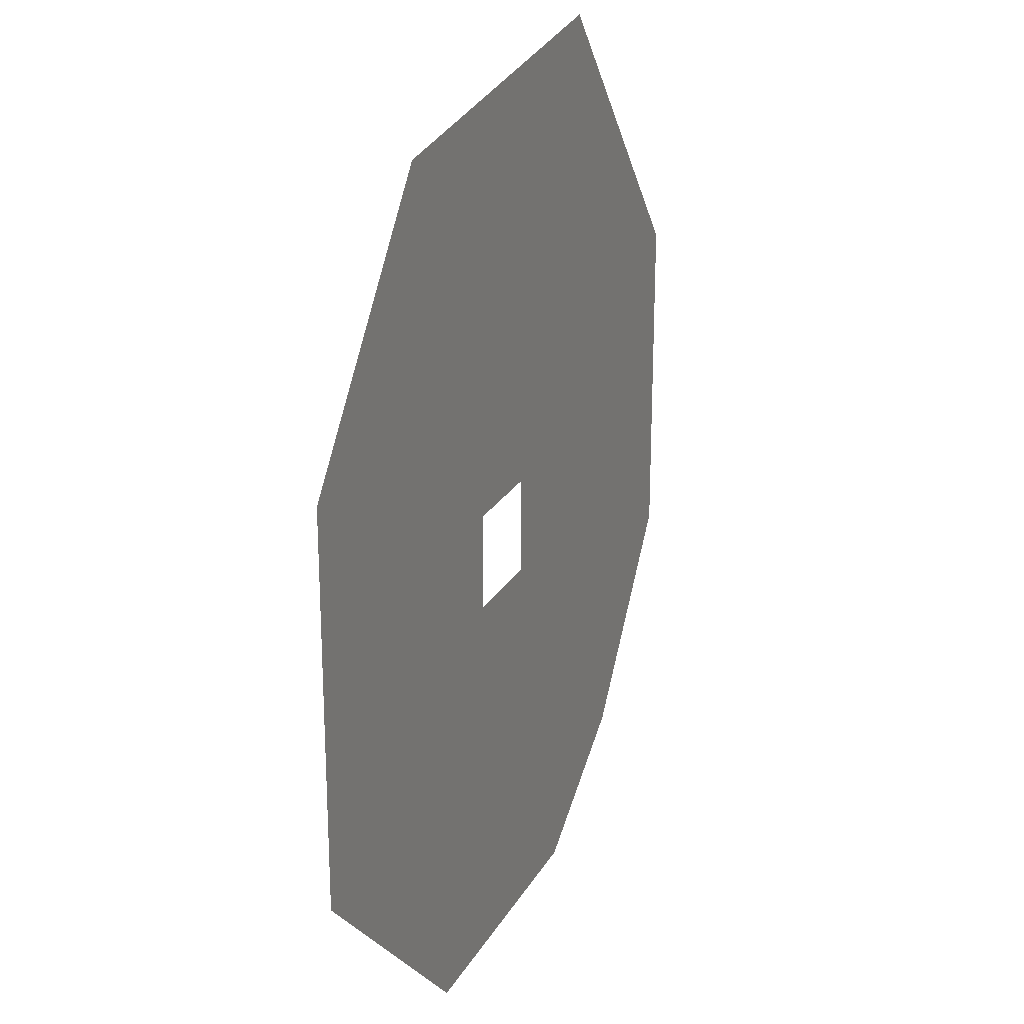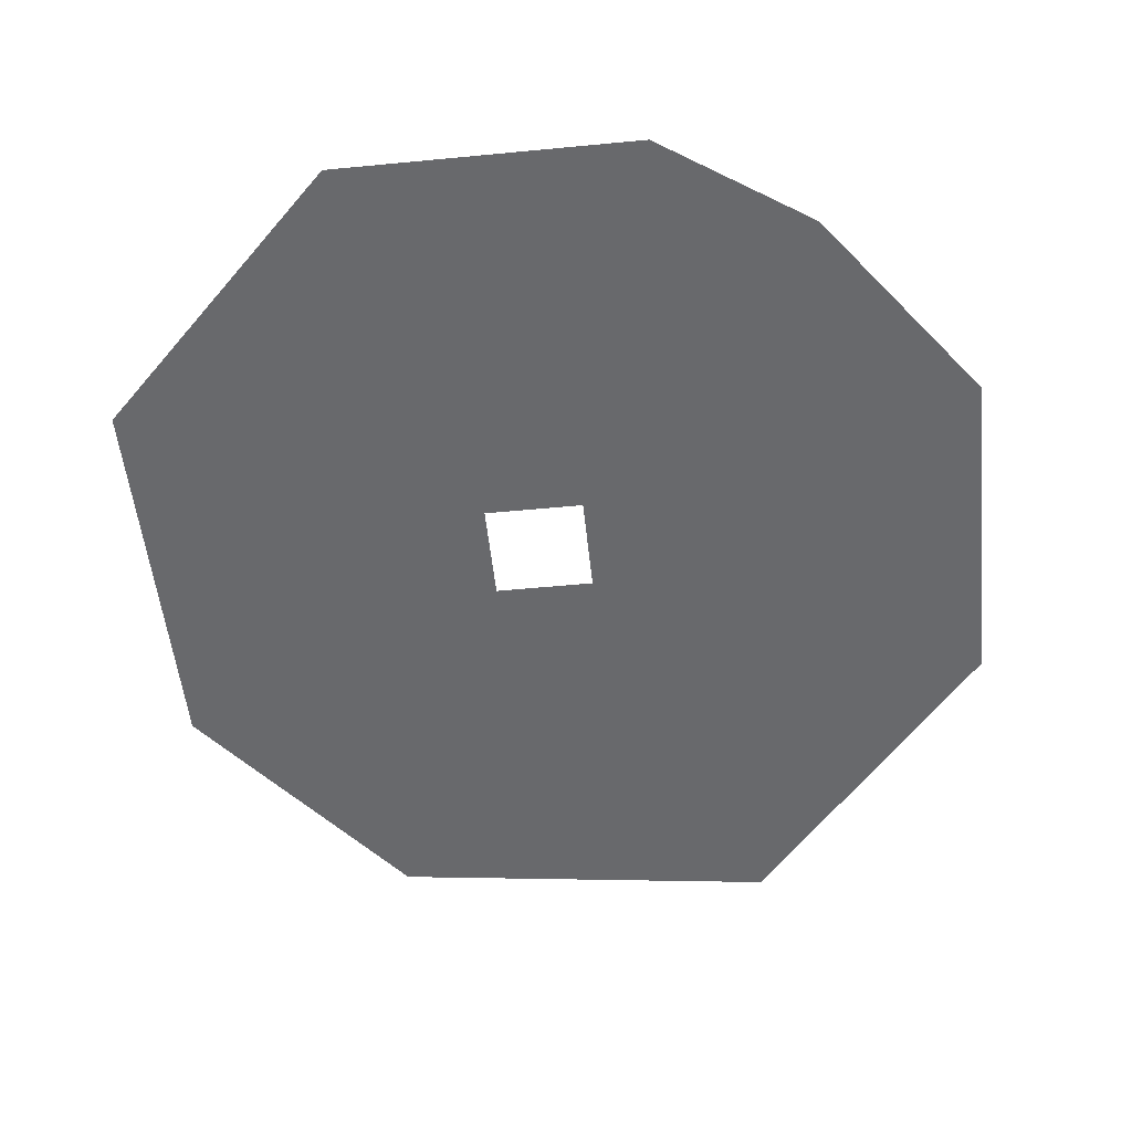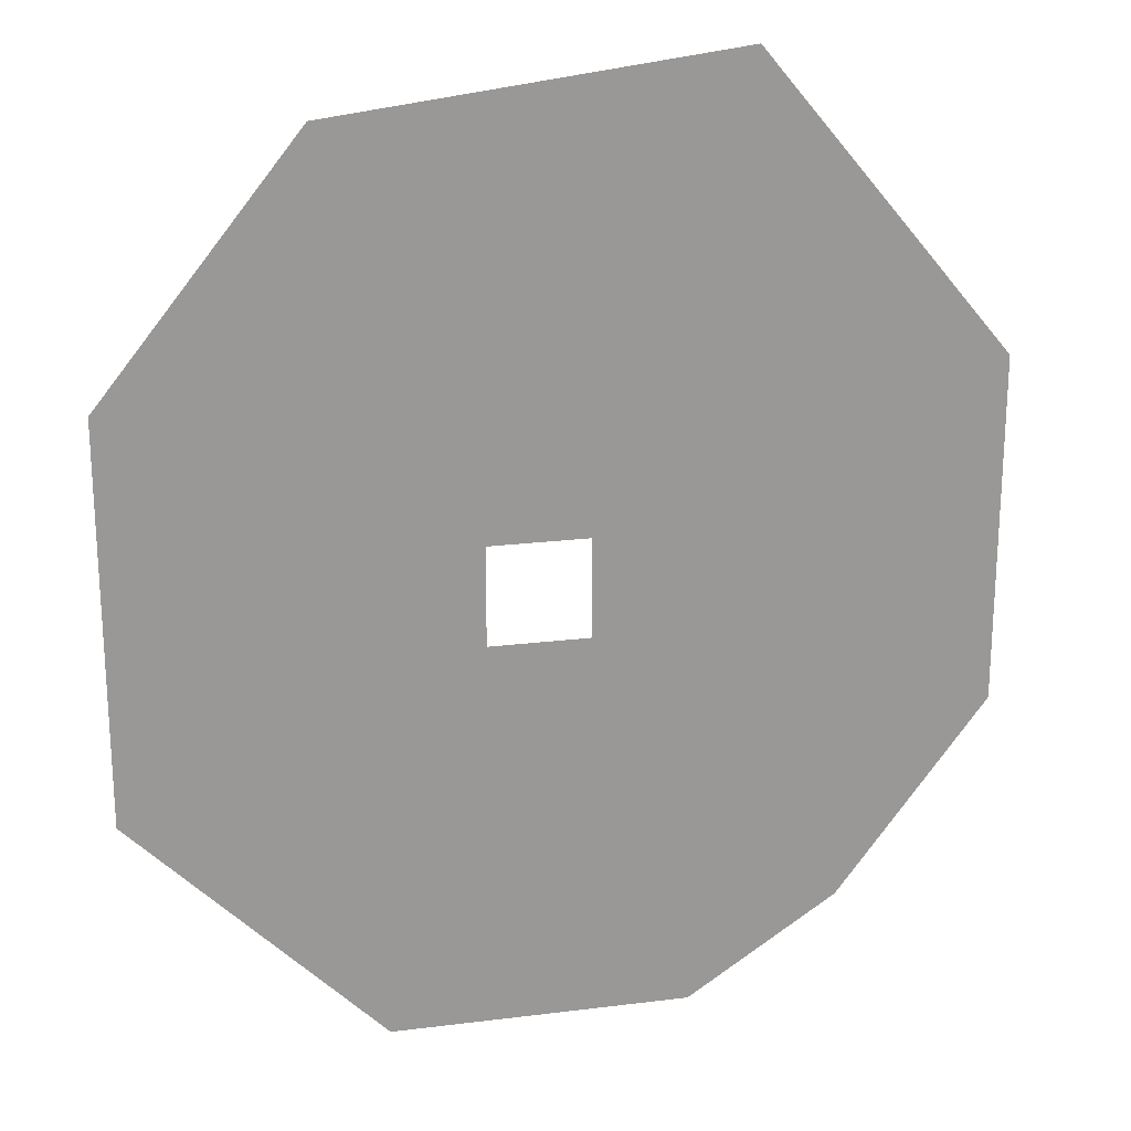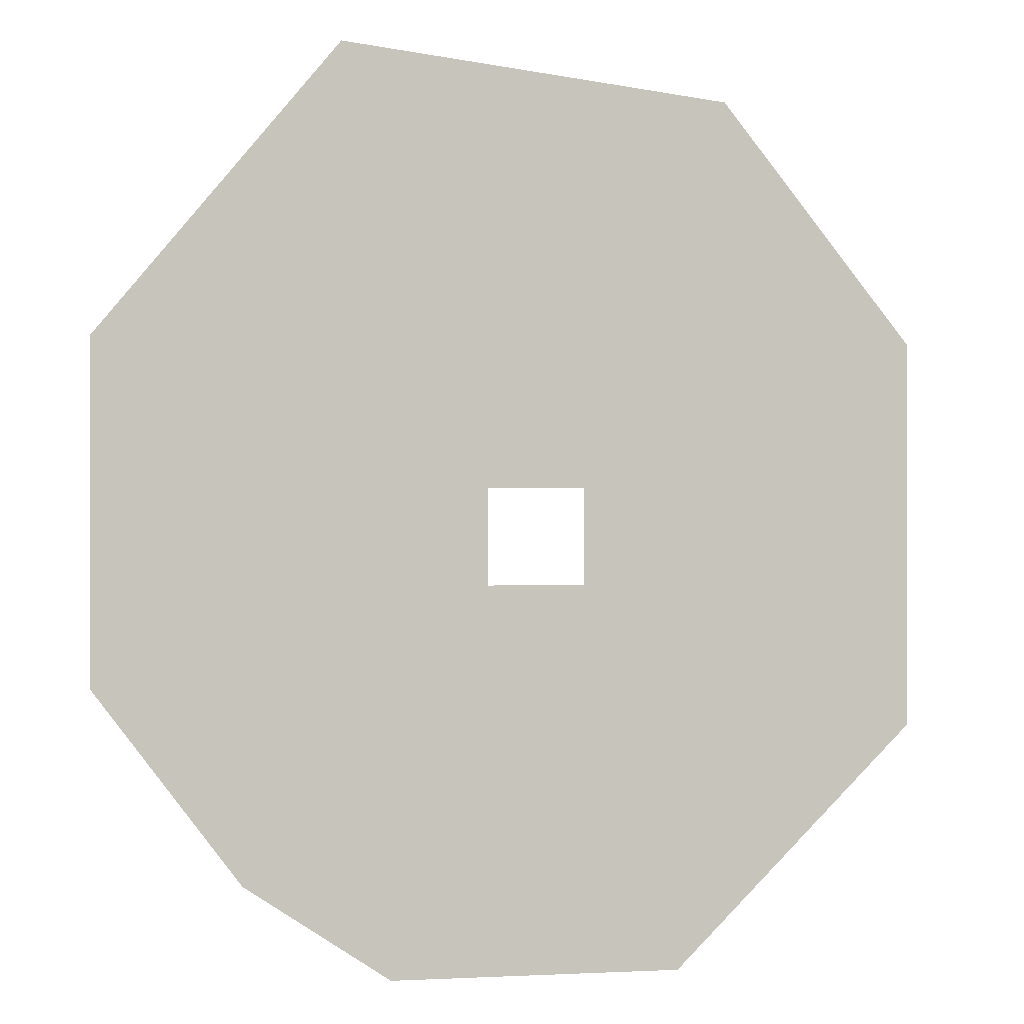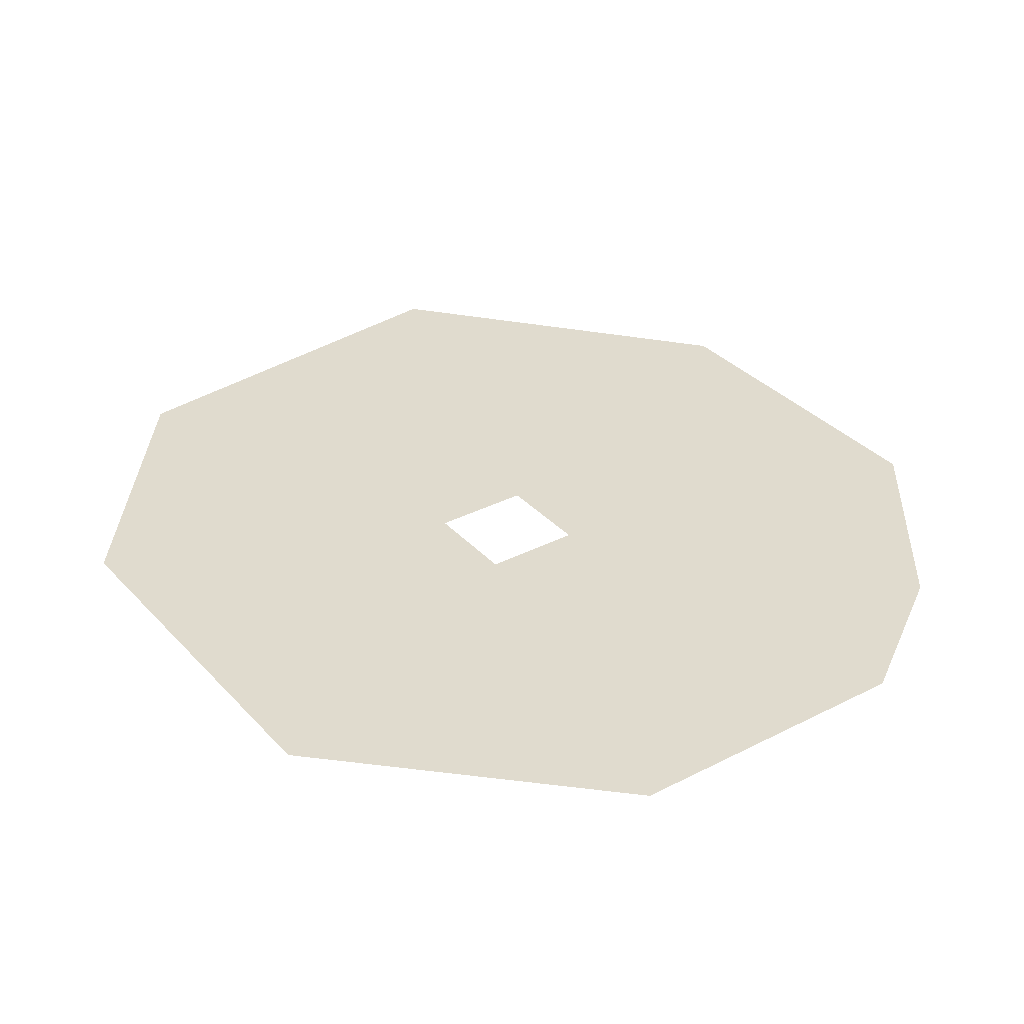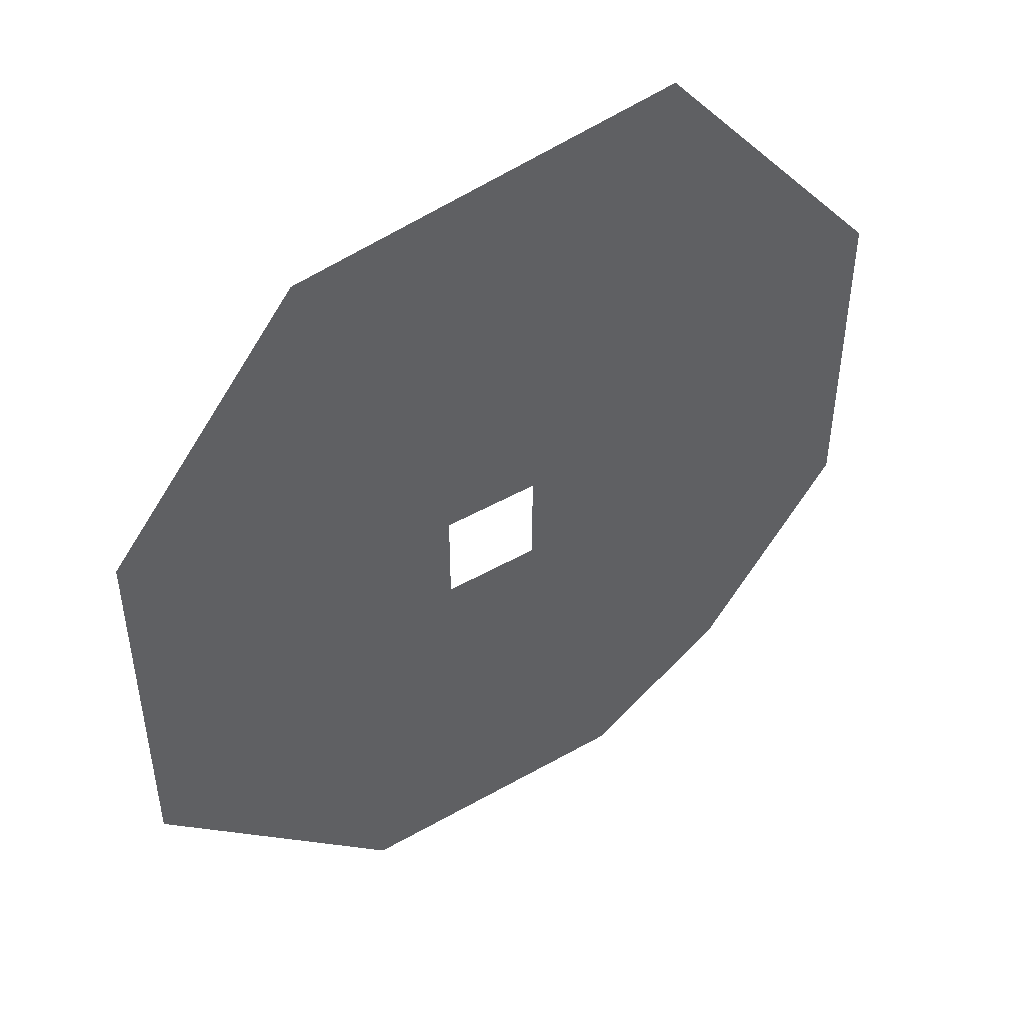
<metadata>
{"format":"obj","ext":"obj","renderer":"f3d","projection":"perspective","resolution":1024,"background":"white","views":[{"elev":23.5,"azim":112.8,"up":"+Z"},{"elev":-52.7,"azim":-174.1,"up":"+Y"},{"elev":21.5,"azim":167.5,"up":"+Z"},{"elev":0.4,"azim":-11.0,"up":"+Z"},{"elev":33.4,"azim":144.8,"up":"+Y"},{"elev":48.2,"azim":147.4,"up":"+Z"}]}
</metadata>
<code>
g pb_Mesh266744
v 0.5 0 0
v 0 0 2
v -1 0 0
v -0.5 0 2
v -1.75 0 0.5
v -2.5 0 1.5
v -0.5 0 2.5
v -2.5 0 3.25
v -1.25 0 4.75
v 0 0 2.5
v 0.75 0 4.5
v 1.75 0 3.25
v 1.75 0 1.25
g pb_Mesh266744_0
f 3 2 1
f 3 4 2
f 3 5 4
f 5 6 4
f 4 6 7
f 6 8 7
f 8 9 7
f 7 9 10
f 9 11 10
f 11 12 10
f 10 12 2
f 12 13 2
f 13 1 2

</code>
